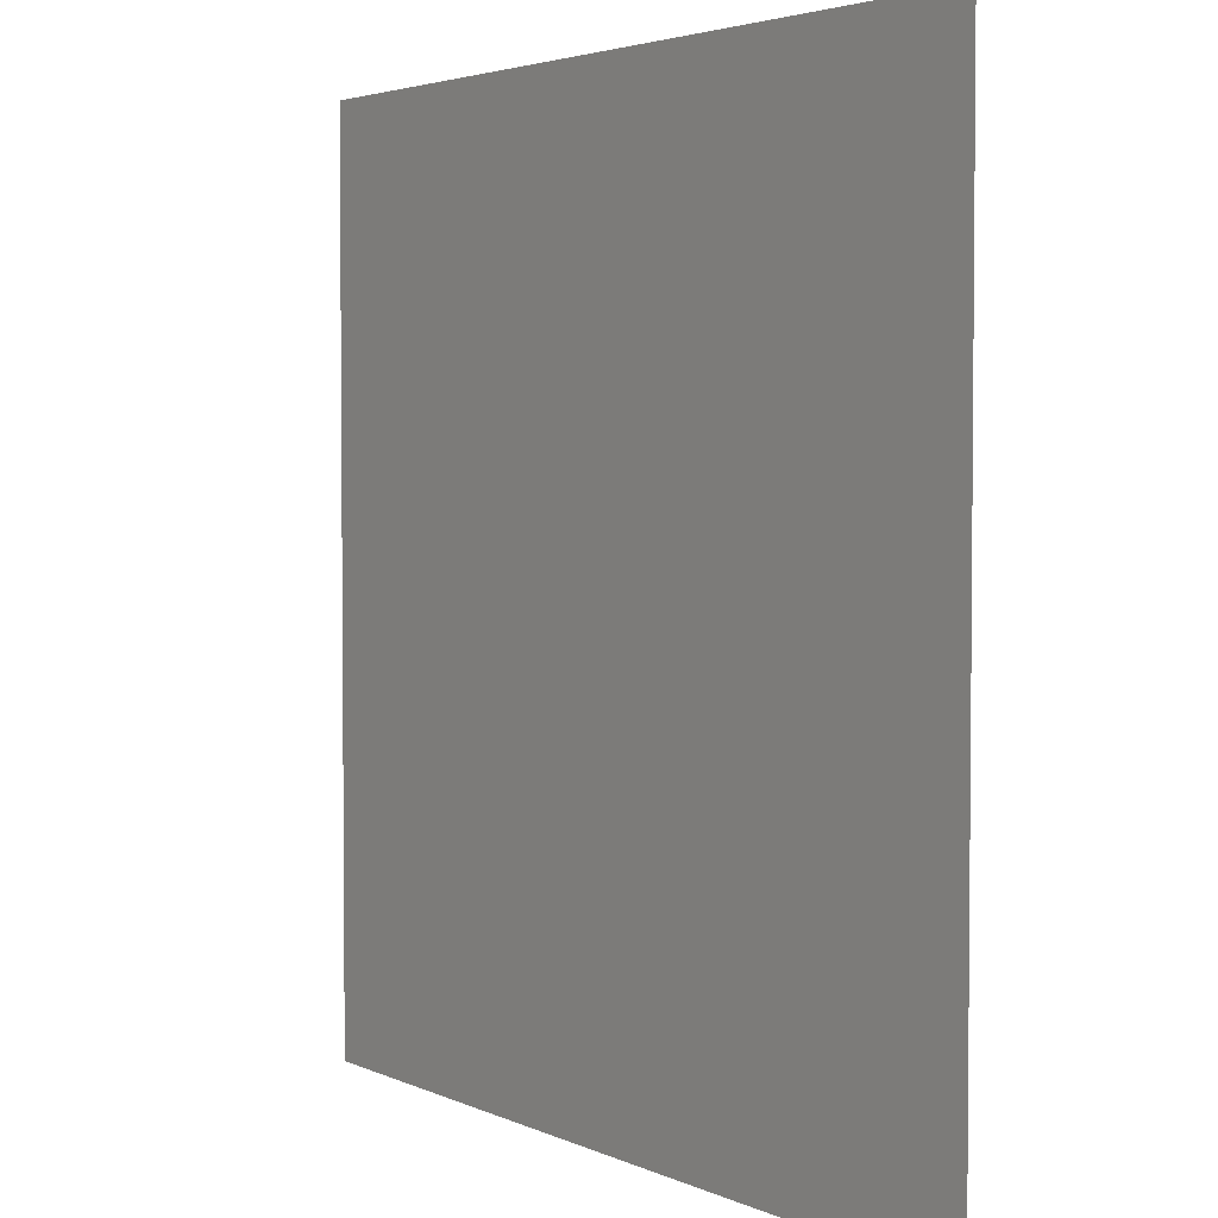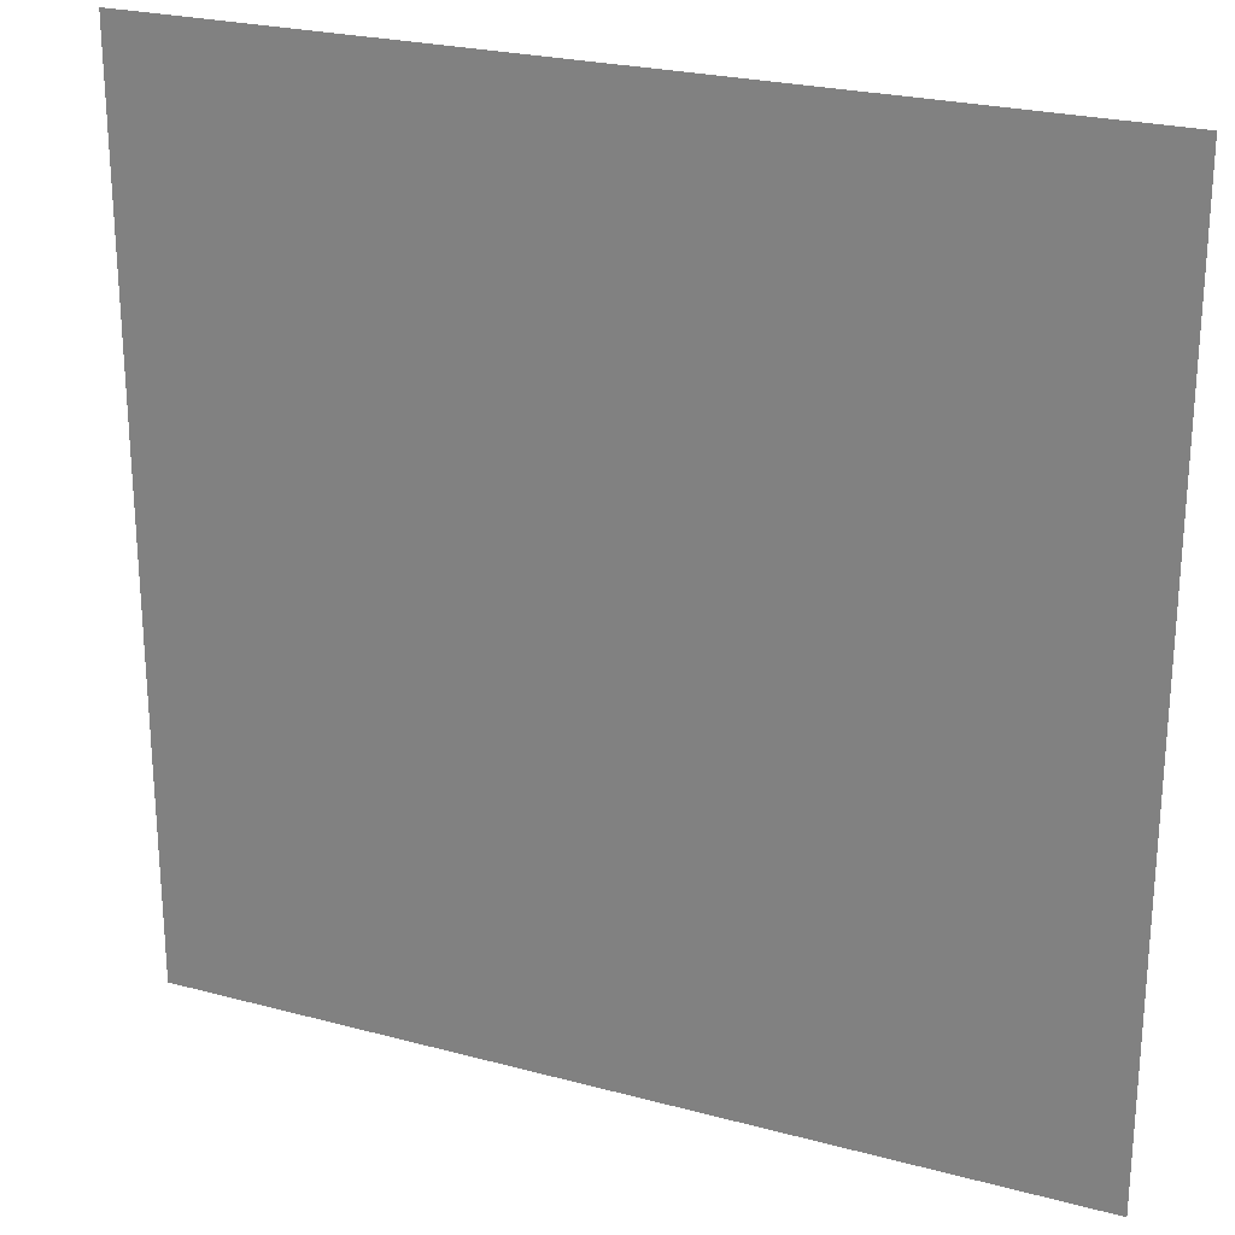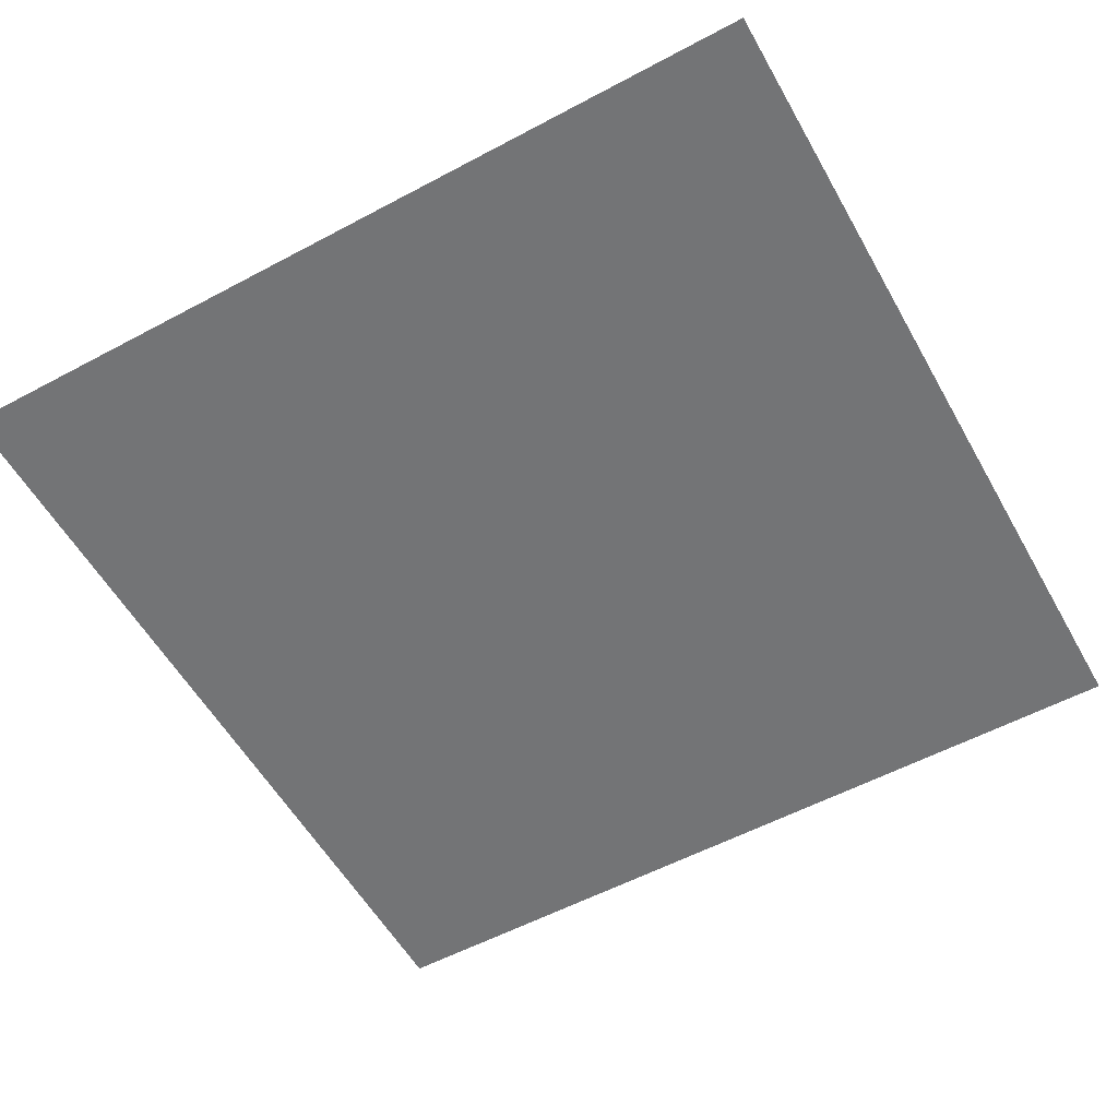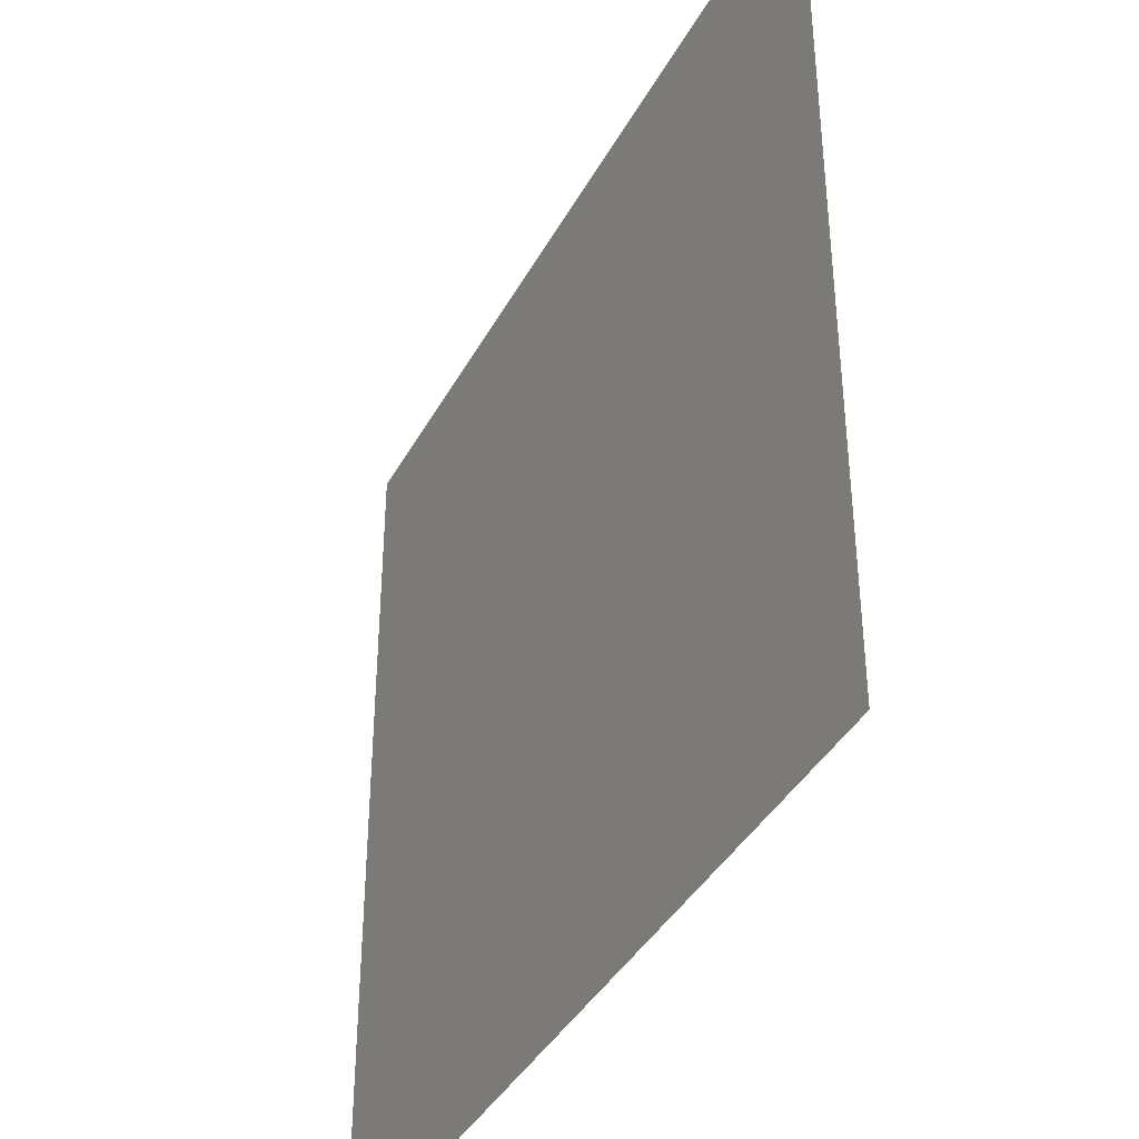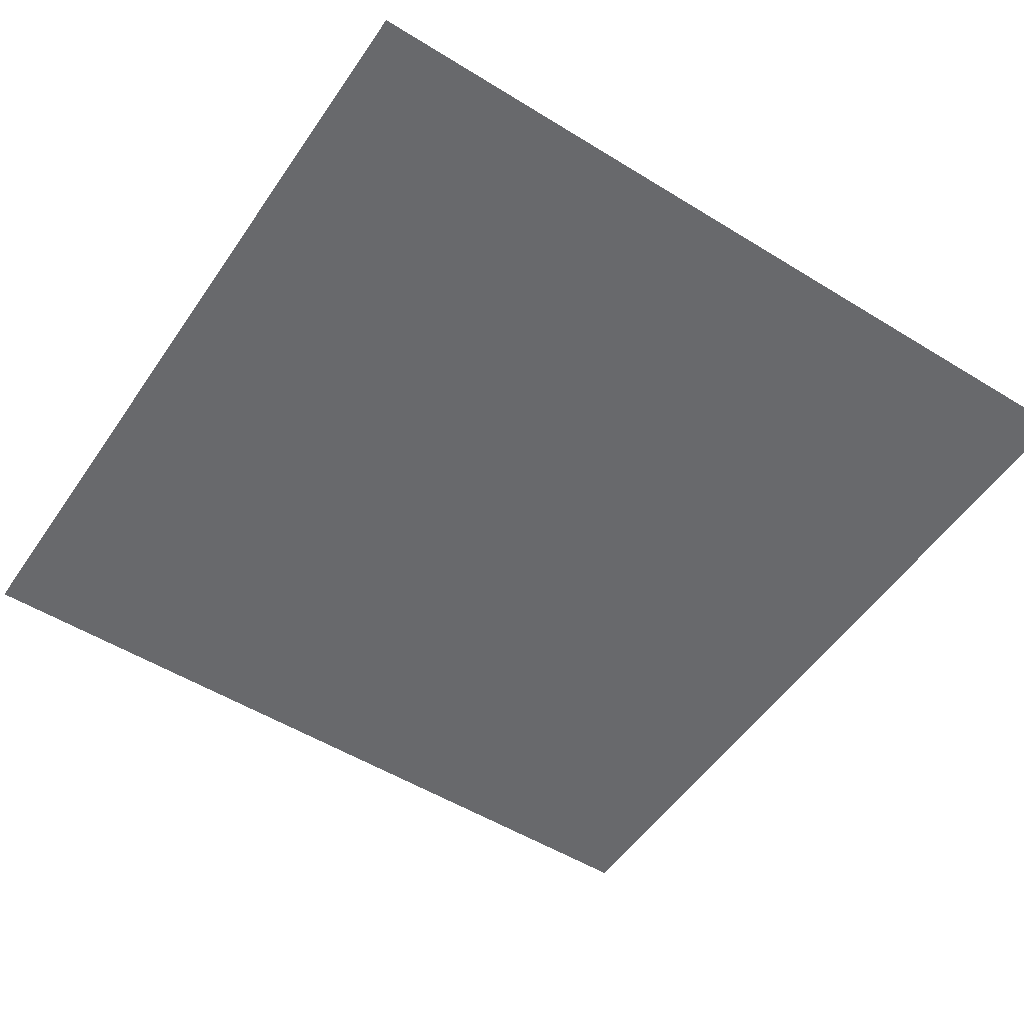
<metadata>
{"format":"obj","ext":"obj","renderer":"f3d","projection":"perspective","resolution":1024,"background":"white","views":[{"elev":3.4,"azim":56.3,"up":"+Z"},{"elev":24.5,"azim":-156.2,"up":"+Z"},{"elev":-56.2,"azim":119.2,"up":"+Y"},{"elev":-39.3,"azim":-116.0,"up":"+Z"},{"elev":-52.7,"azim":-123.5,"up":"+Y"}]}
</metadata>
<code>
o object/1500
v 0 -240 64
v 64 -240 0
v 64 -240 64
v 32 -240 0
v 32 -240 -16
v 64 -240 -16
v 64 -240 -64
v -64 -240 -64
v 0 -240 16
v -64 -240 64
v -16 -240 64
v 16 -240 16
f 1 2 3
f 2 1 4
f 2 4 5
f 2 5 6
f 6 5 7
f 7 5 8
f 8 5 9
f 8 9 10
f 10 9 11
f 11 9 12
f 11 12 1
f 1 12 4
f 4 12 9
f 4 9 5

</code>
